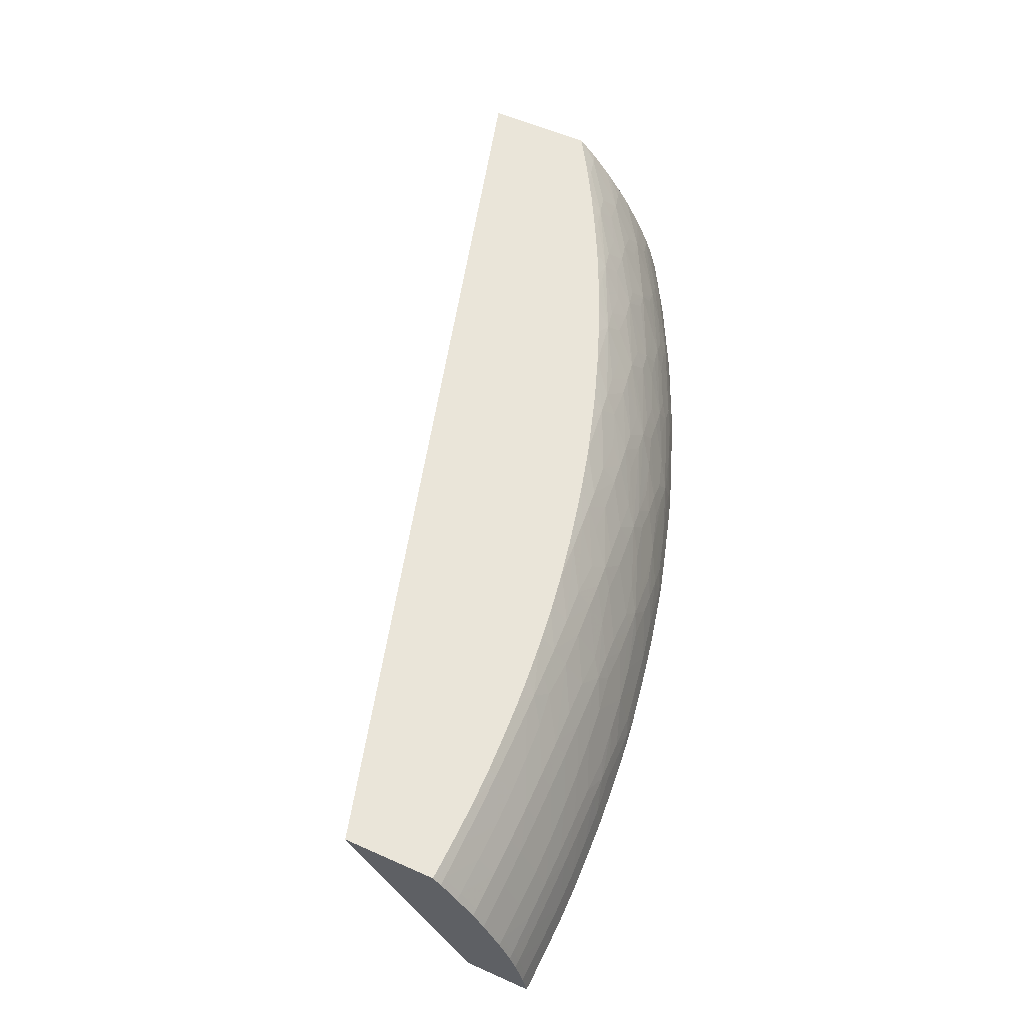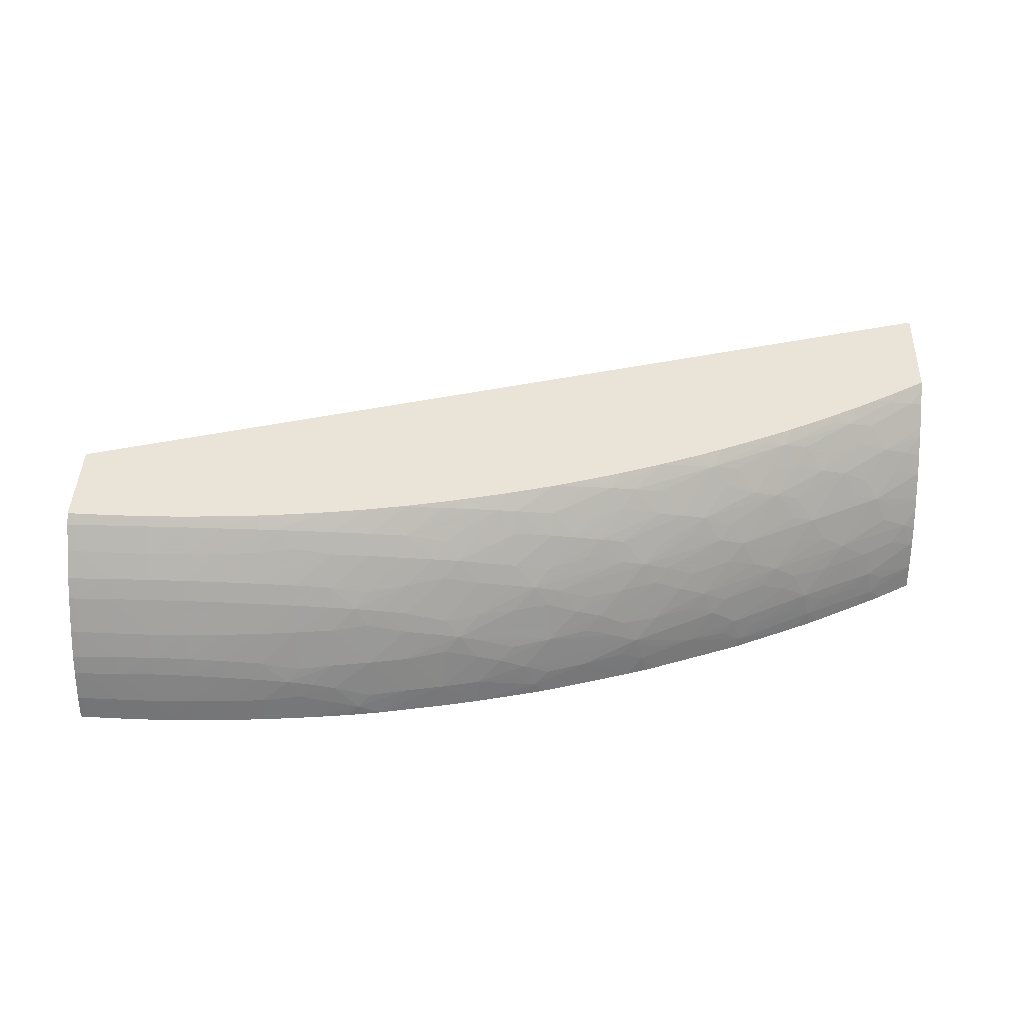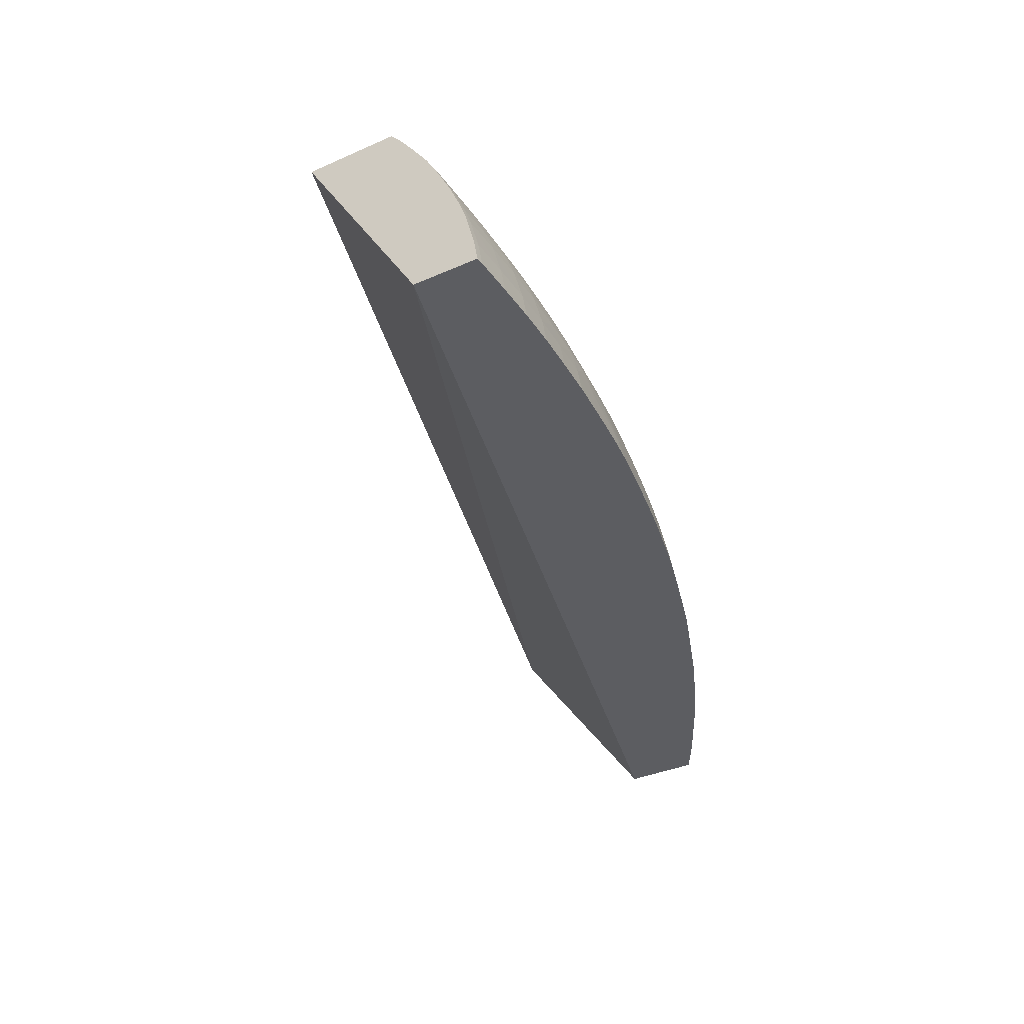
<metadata>
{"format":"obj","ext":"obj","renderer":"f3d","projection":"perspective","resolution":1024,"background":"white","views":[{"elev":58.1,"azim":-65.3,"up":"+Z"},{"elev":43.3,"azim":2.0,"up":"+Z"},{"elev":-36.4,"azim":-60.3,"up":"+Z"}]}
</metadata>
<code>
v 0.4592 0.9723 0.1272
v 0.4592 0.9217 0.1272
v 0.4592 0.9042 0.03174
v 0.04212 0.7945 0.03174
v 0.04212 0.8515 0.1272
v 0.4547 0.9189 0.1272
v 0.4534 0.9118 0.1211
v 0.4592 0.9188 0.1244
v 0.4592 0.8695 0.03174
v 0.04212 0.7647 0.03174
v 0.04212 0.8094 0.1272
v 0.4438 0.9122 0.1272
v 0.4418 0.9083 0.1246
v 0.4203 0.8934 0.1222
v 0.4319 0.8967 0.1184
v 0.4402 0.8919 0.1068
v 0.4592 0.9062 0.1101
v 0.4592 0.9136 0.119
v 0.4592 0.8714 0.04152
v 0.4526 0.8656 0.03174
v 0.04212 0.7662 0.04006
v 0.04555 0.7645 0.03174
v 0.04367 0.8093 0.1272
v 0.04212 0.8057 0.1231
v 0.4331 0.9058 0.1272
v 0.4243 0.9007 0.1272
v 0.4191 0.8979 0.1272
v 0.4109 0.8934 0.1272
v 0.4109 0.8909 0.1247
v 0.3861 0.8758 0.1224
v 0.3977 0.8787 0.119
v 0.4118 0.8815 0.1132
v 0.427 0.8894 0.1128
v 0.4458 0.8879 0.09604
v 0.4518 0.8954 0.1021
v 0.4592 0.9034 0.1065
v 0.4182 0.8771 0.1033
v 0.4299 0.8792 0.09675
v 0.4592 0.8718 0.0435
v 0.4382 0.8584 0.03751
v 0.4435 0.8603 0.03174
v 0.04212 0.7668 0.0435
v 0.06295 0.7641 0.03174
v 0.06295 0.7661 0.0435
v 0.04555 0.7666 0.0435
v 0.04555 0.8056 0.1232
v 0.04555 0.8092 0.1272
v 0.04212 0.7984 0.1131
v 0.04555 0.7982 0.1131
v 0.4015 0.8885 0.1272
v 0.3761 0.8759 0.1272
v 0.3761 0.8735 0.1248
v 0.35 0.859 0.1218
v 0.3616 0.8616 0.1186
v 0.3769 0.8641 0.1129
v 0.3925 0.8716 0.1132
v 0.3898 0.8824 0.1272
v 0.4066 0.8741 0.1074
v 0.4368 0.8765 0.08676
v 0.458 0.8915 0.09046
v 0.4592 0.8974 0.09825
v 0.4252 0.8734 0.09166
v 0.3935 0.8622 0.09949
v 0.4026 0.8588 0.0873
v 0.4592 0.8735 0.04897
v 0.4573 0.8746 0.05667
v 0.4355 0.8597 0.04911
v 0.4447 0.8634 0.04339
v 0.4391 0.8578 0.03174
v 0.4292 0.855 0.04339
v 0.4102 0.8453 0.04399
v 0.4039 0.8407 0.03852
v 0.4099 0.8425 0.03174
v 0.4332 0.8547 0.03174
v 0.04212 0.7703 0.05718
v 0.08034 0.7639 0.03174
v 0.08034 0.7659 0.0435
v 0.06295 0.77 0.05811
v 0.04555 0.7702 0.05746
v 0.06295 0.7977 0.1131
v 0.06295 0.8054 0.1235
v 0.05319 0.809 0.1272
v 0.04212 0.7908 0.1021
v 0.04555 0.7907 0.1022
v 0.06295 0.7905 0.1026
v 0.3655 0.8711 0.1272
v 0.3542 0.8661 0.1272
v 0.3413 0.8607 0.1272
v 0.3413 0.8573 0.1236
v 0.3114 0.8429 0.1202
v 0.3239 0.8453 0.1171
v 0.3409 0.848 0.1121
v 0.3465 0.8429 0.1023
v 0.357 0.8552 0.1129
v 0.3717 0.8571 0.107
v 0.3833 0.8597 0.1033
v 0.4419 0.8736 0.07517
v 0.4469 0.8789 0.07989
v 0.4592 0.8858 0.07894
v 0.4592 0.8919 0.08987
v 0.4142 0.8619 0.08135
v 0.4197 0.8589 0.06976
v 0.4592 0.893 0.09164
v 0.3935 0.8567 0.0908
v 0.3667 0.8419 0.08642
v 0.3935 0.8501 0.07831
v 0.4094 0.857 0.07666
v 0.4592 0.8751 0.05458
v 0.4592 0.8764 0.05837
v 0.4592 0.8788 0.06446
v 0.4535 0.8769 0.06828
v 0.4469 0.8706 0.06184
v 0.4317 0.8618 0.06091
v 0.423 0.8572 0.06091
v 0.4011 0.8421 0.05011
v 0.3946 0.8377 0.04399
v 0.368 0.8239 0.03604
v 0.3982 0.8369 0.03174
v 0.4051 0.8401 0.03174
v 0.04212 0.7727 0.06415
v 0.08598 0.764 0.03174
v 0.09773 0.7663 0.0435
v 0.09773 0.7701 0.05795
v 0.08034 0.7699 0.05841
v 0.04555 0.7732 0.06616
v 0.08034 0.7729 0.06712
v 0.06295 0.773 0.06682
v 0.08034 0.7904 0.1028
v 0.08034 0.7975 0.1131
v 0.06295 0.8087 0.1272
v 0.08034 0.8053 0.1236
v 0.08034 0.8085 0.1272
v 0.04212 0.7898 0.1003
v 0.04555 0.7858 0.09352
v 0.06295 0.7855 0.09391
v 0.08034 0.7854 0.09409
v 0.3239 0.8539 0.1272
v 0.3239 0.8387 0.1084
v 0.2998 0.8409 0.1226
v 0.306 0.8364 0.1138
v 0.3349 0.8407 0.1056
v 0.3551 0.8394 0.09072
v 0.36 0.8449 0.09618
v 0.3233 0.8297 0.09475
v 0.3172 0.8235 0.08831
v 0.3409 0.8371 0.09618
v 0.3769 0.8528 0.09681
v 0.4592 0.8833 0.07413
v 0.3946 0.8435 0.06258
v 0.4109 0.8509 0.06091
v 0.3847 0.8416 0.06949
v 0.36 0.8358 0.07969
v 0.3731 0.839 0.07483
v 0.3778 0.8435 0.07969
v 0.3895 0.8395 0.05789
v 0.3648 0.8253 0.04764
v 0.3747 0.8285 0.04251
v 0.3589 0.8217 0.04251
v 0.3413 0.8151 0.0435
v 0.3413 0.8129 0.03174
v 0.364 0.8216 0.03174
v 0.3688 0.8236 0.03174
v 0.3725 0.8253 0.03174
v 0.04212 0.7733 0.06587
v 0.09773 0.7642 0.03174
v 0.1034 0.7645 0.03174
v 0.1151 0.7671 0.0435
v 0.1151 0.7705 0.05669
v 0.1151 0.7734 0.0654
v 0.09773 0.773 0.06665
v 0.04555 0.7782 0.07831
v 0.04212 0.7784 0.07831
v 0.09773 0.7779 0.07831
v 0.08034 0.7776 0.07831
v 0.06295 0.7778 0.07831
v 0.09773 0.7905 0.1025
v 0.09773 0.7979 0.1131
v 0.09773 0.8054 0.1234
v 0.09773 0.8089 0.1272
v 0.04212 0.7859 0.09335
v 0.09773 0.7856 0.09381
v 0.3035 0.8466 0.1272
v 0.2952 0.825 0.1031
v 0.3065 0.8269 0.1001
v 0.2891 0.8419 0.1272
v 0.2891 0.8393 0.1244
v 0.2717 0.8279 0.117
v 0.2892 0.8298 0.1122
v 0.2836 0.8232 0.1058
v 0.3288 0.8256 0.08409
v 0.3417 0.8277 0.0783
v 0.3233 0.8208 0.0783
v 0.3065 0.8217 0.09136
v 0.2755 0.8082 0.08407
v 0.3065 0.815 0.07831
v 0.3478 0.825 0.06729
v 0.3589 0.8273 0.06126
v 0.3778 0.836 0.06258
v 0.3532 0.8229 0.05569
v 0.3146 0.807 0.05134
v 0.324 0.8089 0.04473
v 0.3182 0.8057 0.03974
v 0.3253 0.8069 0.03174
v 0.1151 0.765 0.03174
v 0.1325 0.7681 0.0435
v 0.1325 0.771 0.05513
v 0.1325 0.774 0.06383
v 0.1325 0.7799 0.07831
v 0.1151 0.7788 0.07831
v 0.1151 0.786 0.09307
v 0.1151 0.791 0.1018
v 0.1151 0.7987 0.1131
v 0.1151 0.8058 0.1229
v 0.1057 0.8093 0.1272
v 0.2892 0.8194 0.09665
v 0.2705 0.8124 0.09424
v 0.2725 0.8367 0.1272
v 0.2543 0.8255 0.1202
v 0.2717 0.8215 0.1083
v 0.3362 0.8228 0.0725
v 0.2963 0.8073 0.06828
v 0.2639 0.8065 0.08747
v 0.2847 0.8055 0.07248
v 0.2899 0.8098 0.07829
v 0.2705 0.8041 0.07829
v 0.3239 0.8138 0.06091
v 0.3417 0.8206 0.06126
v 0.3079 0.8086 0.06185
v 0.303 0.8052 0.05668
v 0.2717 0.7974 0.06091
v 0.2595 0.7902 0.04842
v 0.2891 0.7974 0.0435
v 0.3079 0.8035 0.04473
v 0.3113 0.8021 0.03174
v 0.3202 0.805 0.03174
v 0.1325 0.7661 0.03174
v 0.1453 0.7715 0.05355
v 0.1502 0.7677 0.03174
v 0.1507 0.7701 0.04471
v 0.1507 0.7743 0.05997
v 0.15 0.7815 0.07831
v 0.15 0.7874 0.09066
v 0.1325 0.7866 0.09211
v 0.1325 0.7915 0.1008
v 0.1325 0.7998 0.1131
v 0.1325 0.8064 0.1223
v 0.1151 0.8097 0.1272
v 0.1325 0.8109 0.1272
v 0.2543 0.8104 0.09828
v 0.2714 0.8364 0.1272
v 0.2537 0.8316 0.1272
v 0.2497 0.8306 0.1272
v 0.2451 0.8243 0.1216
v 0.2543 0.8191 0.1115
v 0.2369 0.8083 0.1019
v 0.2899 0.803 0.06185
v 0.2543 0.8054 0.08957
v 0.2369 0.7957 0.07831
v 0.2543 0.7999 0.07831
v 0.2369 0.7905 0.06631
v 0.254 0.7925 0.06012
v 0.248 0.7889 0.05381
v 0.2369 0.7837 0.0435
v 0.254 0.7877 0.04297
v 0.2646 0.789 0.03682
v 0.2709 0.792 0.04297
v 0.2891 0.7953 0.03174
v 0.1569 0.7722 0.05131
v 0.1674 0.7766 0.06091
v 0.1571 0.7684 0.03174
v 0.1674 0.7709 0.03989
v 0.1674 0.7728 0.04859
v 0.1674 0.7834 0.07831
v 0.1674 0.7884 0.08888
v 0.15 0.7923 0.09935
v 0.1674 0.802 0.1112
v 0.1484 0.8022 0.1144
v 0.1415 0.8068 0.1218
v 0.1466 0.8122 0.1272
v 0.2369 0.8033 0.09319
v 0.2365 0.8274 0.1272
v 0.2335 0.823 0.1232
v 0.2204 0.8117 0.1121
v 0.2384 0.8177 0.1147
v 0.2267 0.8071 0.1039
v 0.2211 0.7921 0.07794
v 0.2279 0.7895 0.06941
v 0.2369 0.7875 0.05761
v 0.2195 0.7801 0.0435
v 0.2369 0.7816 0.03174
v 0.2597 0.787 0.03174
v 0.2661 0.7886 0.03174
v 0.2703 0.7897 0.03174
v 0.1848 0.7789 0.06091
v 0.1734 0.7702 0.03174
v 0.1786 0.7716 0.03668
v 0.1845 0.7739 0.04289
v 0.1843 0.7862 0.07927
v 0.1782 0.789 0.08765
v 0.1674 0.7933 0.09758
v 0.1674 0.8082 0.1199
v 0.1531 0.8074 0.121
v 0.1848 0.8033 0.1095
v 0.163 0.814 0.1272
v 0.2204 0.802 0.09713
v 0.2021 0.7911 0.08341
v 0.2195 0.8235 0.1272
v 0.2195 0.8215 0.1249
v 0.2021 0.811 0.1161
v 0.2151 0.8059 0.1056
v 0.2163 0.7884 0.0719
v 0.2021 0.7818 0.06091
v 0.2211 0.7858 0.06253
v 0.2195 0.778 0.03174
v 0.2021 0.777 0.0435
v 0.189 0.7725 0.03174
v 0.2021 0.7871 0.07471
v 0.1812 0.7713 0.03174
v 0.1898 0.79 0.08571
v 0.2021 0.7977 0.09569
v 0.1843 0.7939 0.09434
v 0.1674 0.8145 0.1272
v 0.1848 0.8095 0.1182
v 0.1848 0.817 0.1272
v 0.182 0.8166 0.1272
v 0.2021 0.8048 0.1074
v 0.2029 0.8202 0.1272
v 0.2021 0.8197 0.1268
v 0.199 0.8195 0.1272
v 0.2021 0.82 0.1272
f 1 2 8
f 1 8 18
f 1 18 17
f 1 17 36
f 1 36 61
f 1 61 103
f 1 103 100
f 1 100 99
f 1 99 148
f 1 148 110
f 1 110 109
f 1 109 108
f 1 108 65
f 1 65 39
f 1 39 19
f 1 19 9
f 1 9 3
f 1 3 4
f 1 4 5
f 1 5 11
f 1 11 23
f 1 23 47
f 1 47 82
f 1 82 130
f 1 130 132
f 1 132 179
f 1 179 214
f 1 214 247
f 1 247 248
f 1 248 279
f 1 279 304
f 1 304 322
f 1 322 325
f 1 325 324
f 1 324 329
f 1 329 330
f 1 330 327
f 1 327 307
f 1 307 281
f 1 281 252
f 1 252 251
f 1 251 250
f 1 250 217
f 1 217 185
f 1 185 182
f 1 182 137
f 1 137 88
f 1 88 87
f 1 87 86
f 1 86 51
f 1 51 57
f 1 57 50
f 1 50 28
f 1 28 27
f 1 27 26
f 1 26 25
f 1 25 12
f 1 12 6
f 1 6 2
f 2 6 7
f 2 7 8
f 3 9 20
f 3 20 41
f 3 41 69
f 3 69 74
f 3 74 73
f 3 73 119
f 3 119 118
f 3 118 163
f 3 163 162
f 3 162 161
f 3 161 160
f 3 160 203
f 3 203 235
f 3 235 234
f 3 234 267
f 3 267 293
f 3 293 292
f 3 292 291
f 3 291 290
f 3 290 314
f 3 314 316
f 3 316 318
f 3 318 295
f 3 295 270
f 3 270 238
f 3 238 236
f 3 236 204
f 3 204 166
f 3 166 165
f 3 165 121
f 3 121 76
f 3 76 43
f 3 43 22
f 3 22 10
f 3 10 4
f 4 10 21
f 4 21 42
f 4 42 75
f 4 75 120
f 4 120 164
f 4 164 172
f 4 172 180
f 4 180 133
f 4 133 83
f 4 83 48
f 4 48 24
f 4 24 11
f 4 11 5
f 6 12 7
f 7 12 13
f 7 13 14
f 7 14 15
f 7 15 16
f 7 16 17
f 7 17 18
f 7 18 8
f 9 19 20
f 10 22 21
f 11 24 23
f 12 25 13
f 13 25 26
f 13 26 14
f 14 26 27
f 14 27 28
f 14 28 29
f 14 29 30
f 14 30 31
f 14 31 32
f 14 32 33
f 14 33 15
f 15 33 16
f 16 34 35
f 16 35 36
f 16 36 17
f 16 33 37
f 16 37 38
f 16 38 34
f 19 39 40
f 19 40 20
f 20 40 41
f 21 22 42
f 22 43 44
f 22 44 45
f 22 45 42
f 23 24 46
f 23 46 47
f 24 48 49
f 24 49 46
f 28 50 29
f 29 50 30
f 30 51 52
f 30 52 53
f 30 53 54
f 30 54 55
f 30 55 56
f 30 56 31
f 30 50 57
f 30 57 51
f 31 56 58
f 31 58 32
f 32 58 33
f 33 58 37
f 34 38 59
f 34 59 60
f 34 60 35
f 35 60 61
f 35 61 36
f 37 62 38
f 37 58 63
f 37 63 64
f 37 64 62
f 38 62 59
f 39 65 66
f 39 66 67
f 39 67 68
f 39 68 40
f 40 69 41
f 40 68 67
f 40 67 70
f 40 70 71
f 40 71 72
f 40 72 73
f 40 73 74
f 40 74 69
f 42 45 75
f 43 76 77
f 43 77 44
f 44 77 78
f 44 78 79
f 44 79 45
f 45 79 75
f 46 49 80
f 46 80 81
f 46 81 82
f 46 82 47
f 48 83 84
f 48 84 49
f 49 84 85
f 49 85 80
f 51 86 52
f 52 86 53
f 53 87 88
f 53 88 89
f 53 89 90
f 53 90 91
f 53 91 92
f 53 92 93
f 53 93 94
f 53 94 54
f 53 86 87
f 54 95 55
f 54 94 95
f 55 96 56
f 55 95 96
f 56 96 58
f 58 96 63
f 59 97 98
f 59 98 99
f 59 99 100
f 59 100 60
f 59 62 64
f 59 64 101
f 59 101 102
f 59 102 97
f 60 100 103
f 60 103 61
f 63 96 64
f 64 96 104
f 64 104 105
f 64 105 106
f 64 106 107
f 64 107 102
f 64 102 101
f 65 108 66
f 66 108 109
f 66 109 110
f 66 110 111
f 66 111 112
f 66 112 67
f 67 113 114
f 67 114 115
f 67 115 71
f 67 71 70
f 67 112 113
f 71 115 72
f 72 115 116
f 72 116 117
f 72 117 118
f 72 118 119
f 72 119 73
f 75 79 120
f 76 121 77
f 77 121 122
f 77 122 123
f 77 123 124
f 77 124 78
f 78 125 79
f 78 124 126
f 78 126 127
f 78 127 125
f 79 125 120
f 80 85 128
f 80 128 129
f 80 129 81
f 81 130 82
f 81 129 131
f 81 131 132
f 81 132 130
f 83 133 84
f 84 133 134
f 84 134 85
f 85 134 135
f 85 135 136
f 85 136 128
f 88 137 89
f 89 137 90
f 90 138 91
f 90 137 139
f 90 139 140
f 90 140 138
f 91 138 141
f 91 141 92
f 92 141 93
f 93 142 143
f 93 143 96
f 93 96 95
f 93 95 94
f 93 141 144
f 93 144 145
f 93 145 146
f 93 146 142
f 96 143 147
f 96 147 104
f 97 111 98
f 97 102 111
f 98 111 99
f 99 111 148
f 102 149 150
f 102 150 114
f 102 114 113
f 102 113 111
f 102 107 151
f 102 151 149
f 104 147 105
f 105 143 142
f 105 142 152
f 105 152 153
f 105 153 154
f 105 154 106
f 105 147 143
f 106 154 151
f 106 151 107
f 110 148 111
f 111 113 112
f 114 150 115
f 115 150 149
f 115 149 155
f 115 155 156
f 115 156 157
f 115 157 116
f 116 157 117
f 117 157 156
f 117 156 158
f 117 158 159
f 117 159 160
f 117 160 161
f 117 161 162
f 117 162 163
f 117 163 118
f 120 125 164
f 121 165 122
f 122 165 166
f 122 166 167
f 122 167 168
f 122 168 123
f 123 168 169
f 123 169 170
f 123 170 126
f 123 126 124
f 125 171 172
f 125 172 164
f 125 127 171
f 126 170 173
f 126 173 174
f 126 174 175
f 126 175 127
f 127 175 171
f 128 136 176
f 128 176 177
f 128 177 129
f 129 177 178
f 129 178 131
f 131 178 132
f 132 178 179
f 133 180 134
f 134 180 171
f 134 171 175
f 134 175 135
f 135 175 174
f 135 174 136
f 136 181 176
f 136 174 181
f 137 182 139
f 138 140 183
f 138 183 184
f 138 184 141
f 139 182 185
f 139 185 186
f 139 186 187
f 139 187 188
f 139 188 140
f 140 188 189
f 140 189 183
f 141 184 144
f 142 146 145
f 142 145 190
f 142 190 191
f 142 191 152
f 144 184 145
f 145 192 190
f 145 184 193
f 145 193 194
f 145 194 195
f 145 195 192
f 149 151 155
f 151 154 153
f 151 153 196
f 151 196 197
f 151 197 198
f 151 198 155
f 152 191 196
f 152 196 153
f 155 198 156
f 156 198 197
f 156 197 199
f 156 199 159
f 156 159 158
f 159 199 200
f 159 200 201
f 159 201 202
f 159 202 160
f 160 202 203
f 166 204 167
f 167 204 236
f 167 236 205
f 167 205 206
f 167 206 168
f 168 206 169
f 169 206 207
f 169 207 208
f 169 208 209
f 169 209 170
f 170 209 173
f 171 180 172
f 173 209 210
f 173 210 181
f 173 181 174
f 176 181 210
f 176 210 211
f 176 211 212
f 176 212 177
f 177 212 213
f 177 213 178
f 178 214 179
f 178 213 214
f 183 215 193
f 183 193 184
f 183 189 216
f 183 216 215
f 185 217 186
f 186 217 187
f 187 218 219
f 187 219 189
f 187 189 188
f 187 217 218
f 189 219 216
f 190 192 220
f 190 220 191
f 191 220 196
f 192 195 221
f 192 221 220
f 193 215 222
f 193 222 194
f 194 223 224
f 194 224 195
f 194 222 225
f 194 225 223
f 195 224 223
f 195 223 221
f 196 220 226
f 196 226 227
f 196 227 199
f 196 199 197
f 199 227 226
f 199 226 200
f 200 228 229
f 200 229 230
f 200 230 231
f 200 231 232
f 200 232 233
f 200 233 202
f 200 202 201
f 200 226 228
f 202 233 232
f 202 232 234
f 202 234 235
f 202 235 203
f 205 237 206
f 205 236 238
f 205 238 239
f 205 239 237
f 206 237 207
f 207 237 240
f 207 240 241
f 207 241 208
f 208 241 242
f 208 242 243
f 208 243 209
f 209 243 210
f 210 243 244
f 210 244 211
f 211 244 245
f 211 245 212
f 212 245 246
f 212 246 213
f 213 247 214
f 213 246 248
f 213 248 247
f 215 216 222
f 216 219 249
f 216 249 222
f 217 250 218
f 218 251 252
f 218 252 253
f 218 253 254
f 218 254 219
f 218 250 251
f 219 254 255
f 219 255 249
f 220 221 228
f 220 228 226
f 221 256 229
f 221 229 228
f 221 223 230
f 221 230 256
f 222 249 257
f 222 257 258
f 222 258 259
f 222 259 225
f 223 225 230
f 225 259 260
f 225 260 230
f 229 256 230
f 230 260 261
f 230 261 262
f 230 262 231
f 231 262 263
f 231 263 264
f 231 264 265
f 231 265 266
f 231 266 232
f 232 267 234
f 232 266 265
f 232 265 267
f 237 239 268
f 237 268 269
f 237 269 240
f 238 270 239
f 239 270 271
f 239 271 272
f 239 272 268
f 240 269 241
f 241 269 273
f 241 273 274
f 241 274 242
f 242 274 300
f 242 300 275
f 242 275 244
f 242 244 243
f 244 275 276
f 244 276 277
f 244 277 245
f 245 277 278
f 245 278 246
f 246 278 248
f 248 278 279
f 249 255 280
f 249 280 257
f 252 281 282
f 252 282 253
f 253 282 283
f 253 283 284
f 253 284 254
f 254 284 285
f 254 285 255
f 255 285 280
f 257 280 258
f 258 280 286
f 258 286 287
f 258 287 259
f 259 287 260
f 260 287 288
f 260 288 262
f 260 262 261
f 262 288 263
f 263 288 289
f 263 289 290
f 263 290 265
f 263 265 264
f 265 291 292
f 265 292 293
f 265 293 267
f 265 290 291
f 268 272 269
f 269 272 294
f 269 294 273
f 270 295 296
f 270 296 271
f 271 296 272
f 272 296 297
f 272 297 294
f 273 294 298
f 273 298 299
f 273 299 274
f 274 299 300
f 275 300 276
f 276 301 302
f 276 302 277
f 276 300 303
f 276 303 301
f 277 302 278
f 278 302 304
f 278 304 279
f 280 285 305
f 280 305 306
f 280 306 286
f 281 307 282
f 282 307 308
f 282 308 309
f 282 309 283
f 283 285 284
f 283 309 310
f 283 310 285
f 285 310 305
f 286 311 287
f 286 306 311
f 287 311 312
f 287 312 313
f 287 313 288
f 288 313 289
f 289 314 290
f 289 313 312
f 289 312 315
f 289 315 316
f 289 316 314
f 294 297 315
f 294 315 312
f 294 312 311
f 294 311 317
f 294 317 298
f 295 318 296
f 296 318 316
f 296 316 315
f 296 315 297
f 298 317 319
f 298 319 299
f 299 319 320
f 299 320 321
f 299 321 300
f 300 321 303
f 301 322 304
f 301 304 302
f 301 303 323
f 301 323 324
f 301 324 325
f 301 325 322
f 303 326 323
f 303 321 326
f 305 310 320
f 305 320 306
f 306 320 319
f 306 319 317
f 306 317 311
f 307 327 308
f 308 327 328
f 308 328 323
f 308 323 309
f 309 323 326
f 309 326 310
f 310 326 320
f 320 326 321
f 323 328 329
f 323 329 324
f 327 330 328
f 328 330 329

</code>
